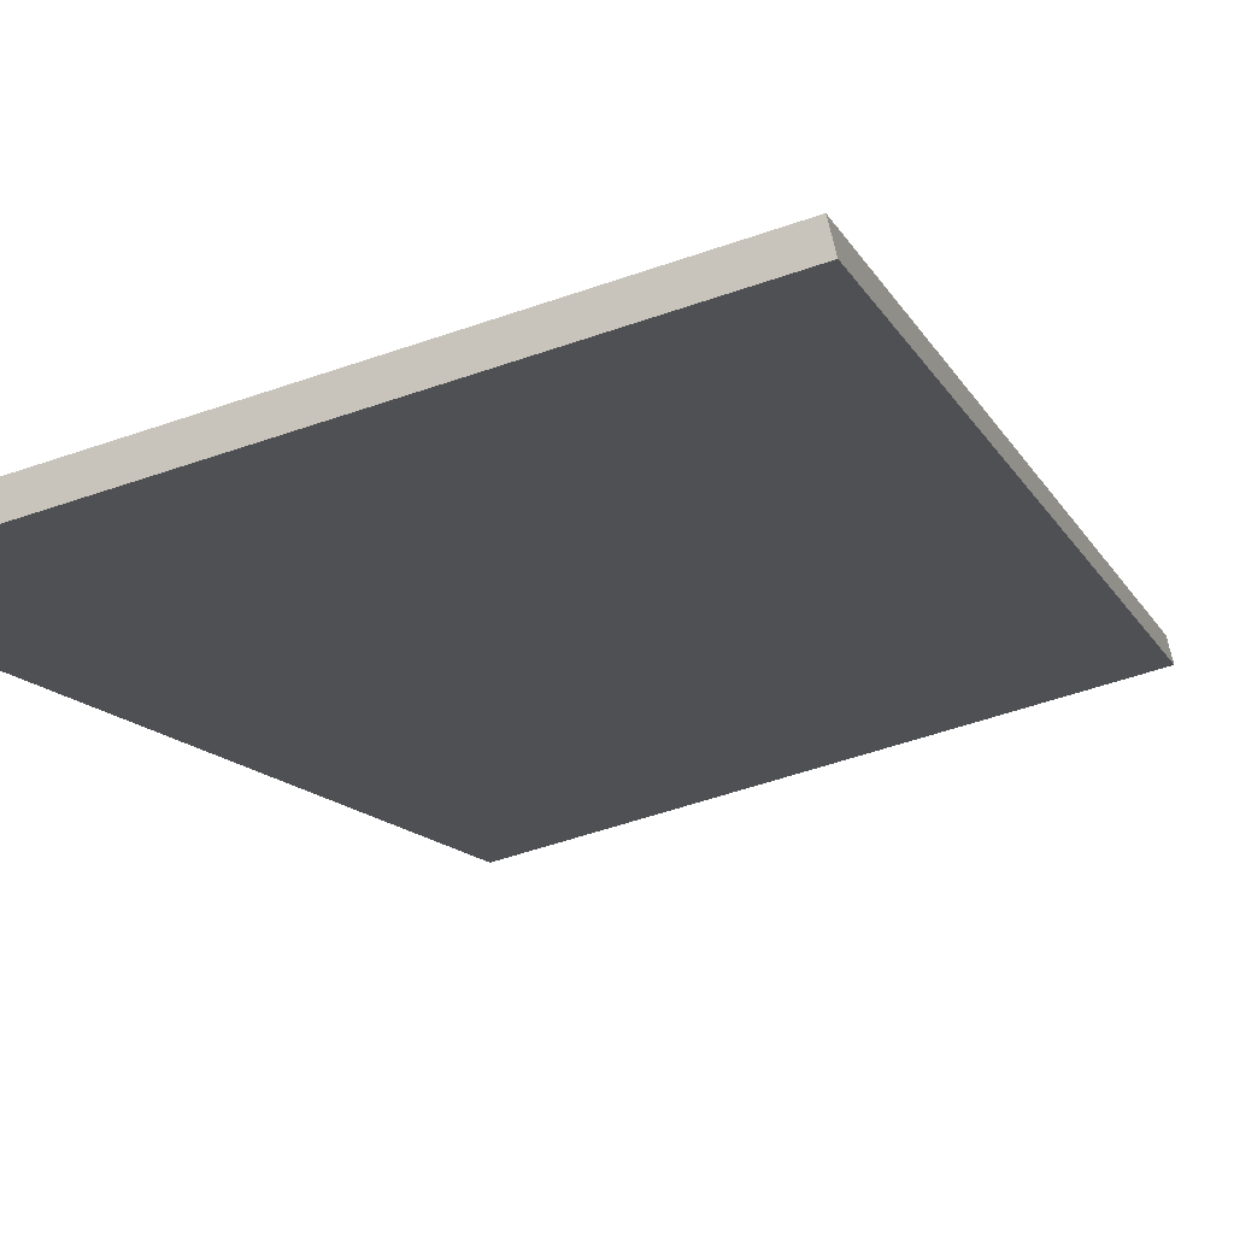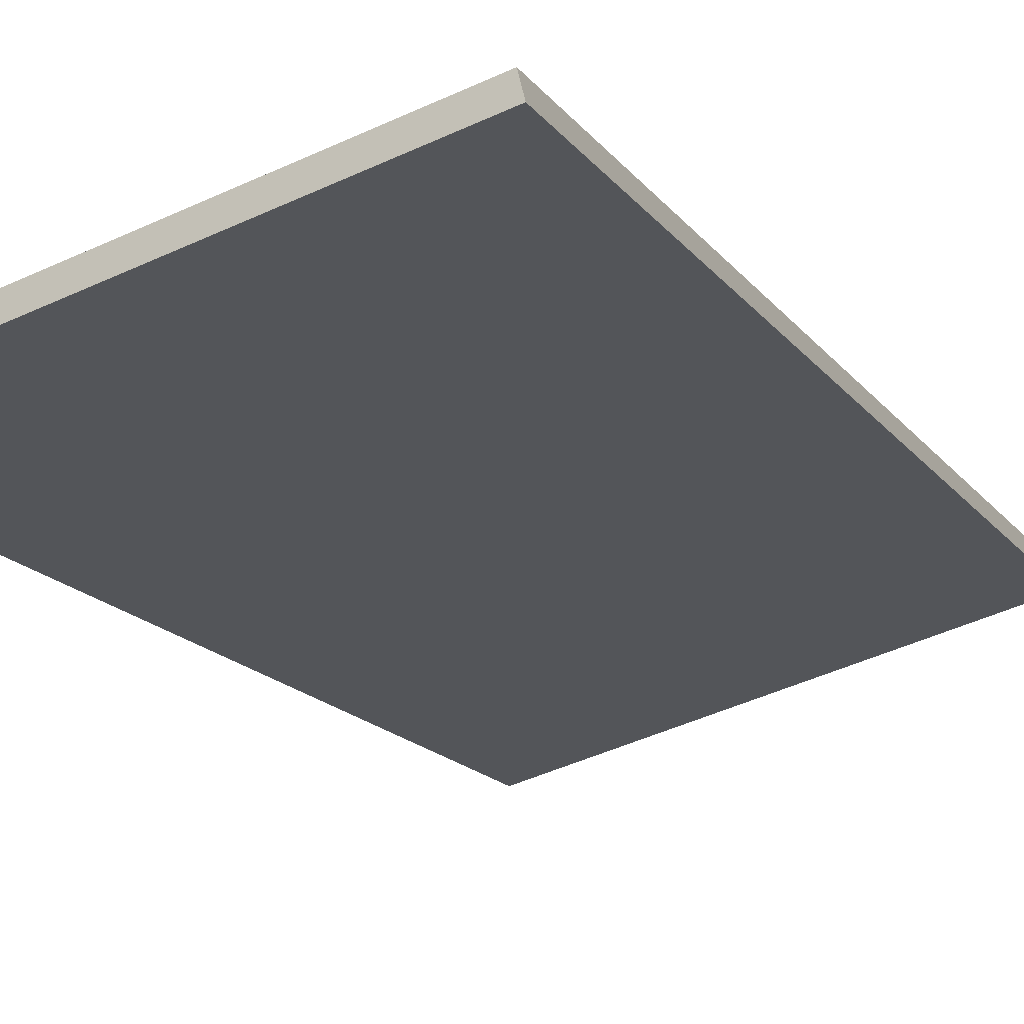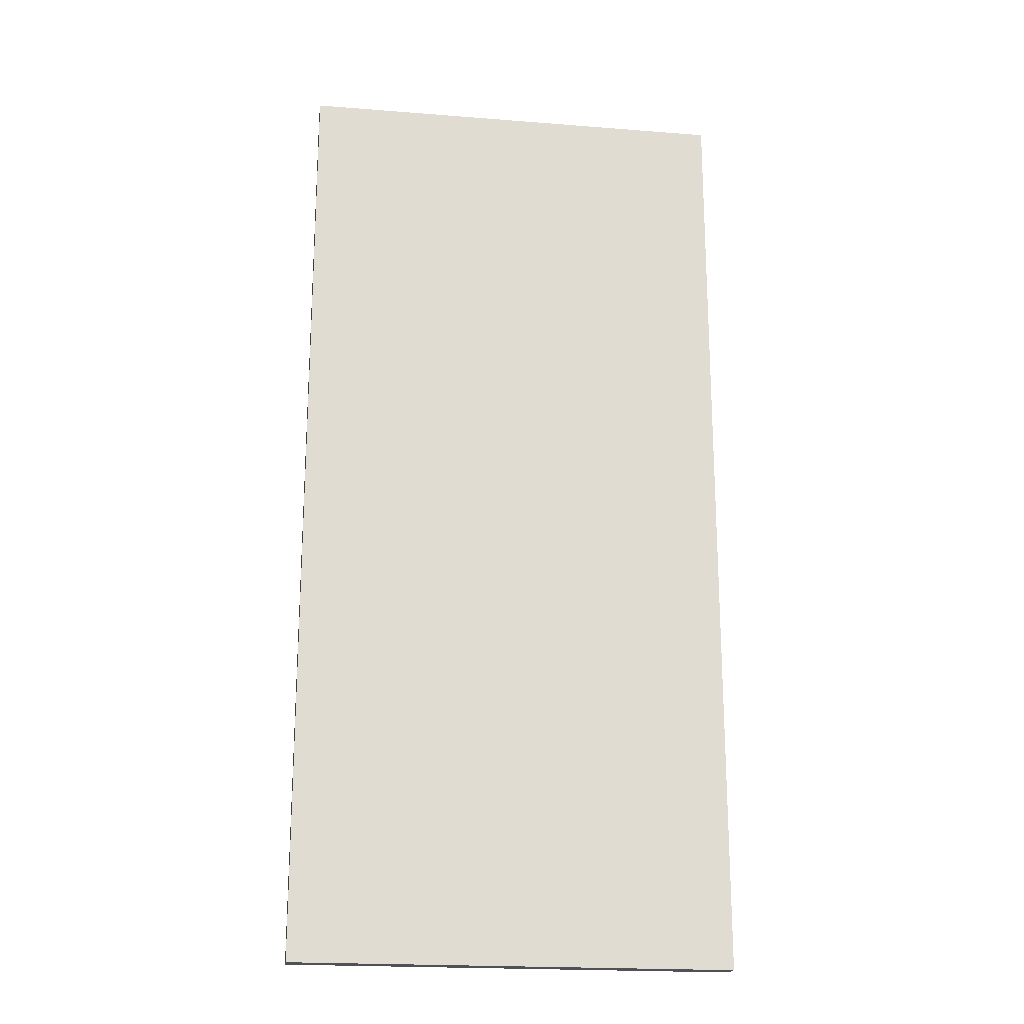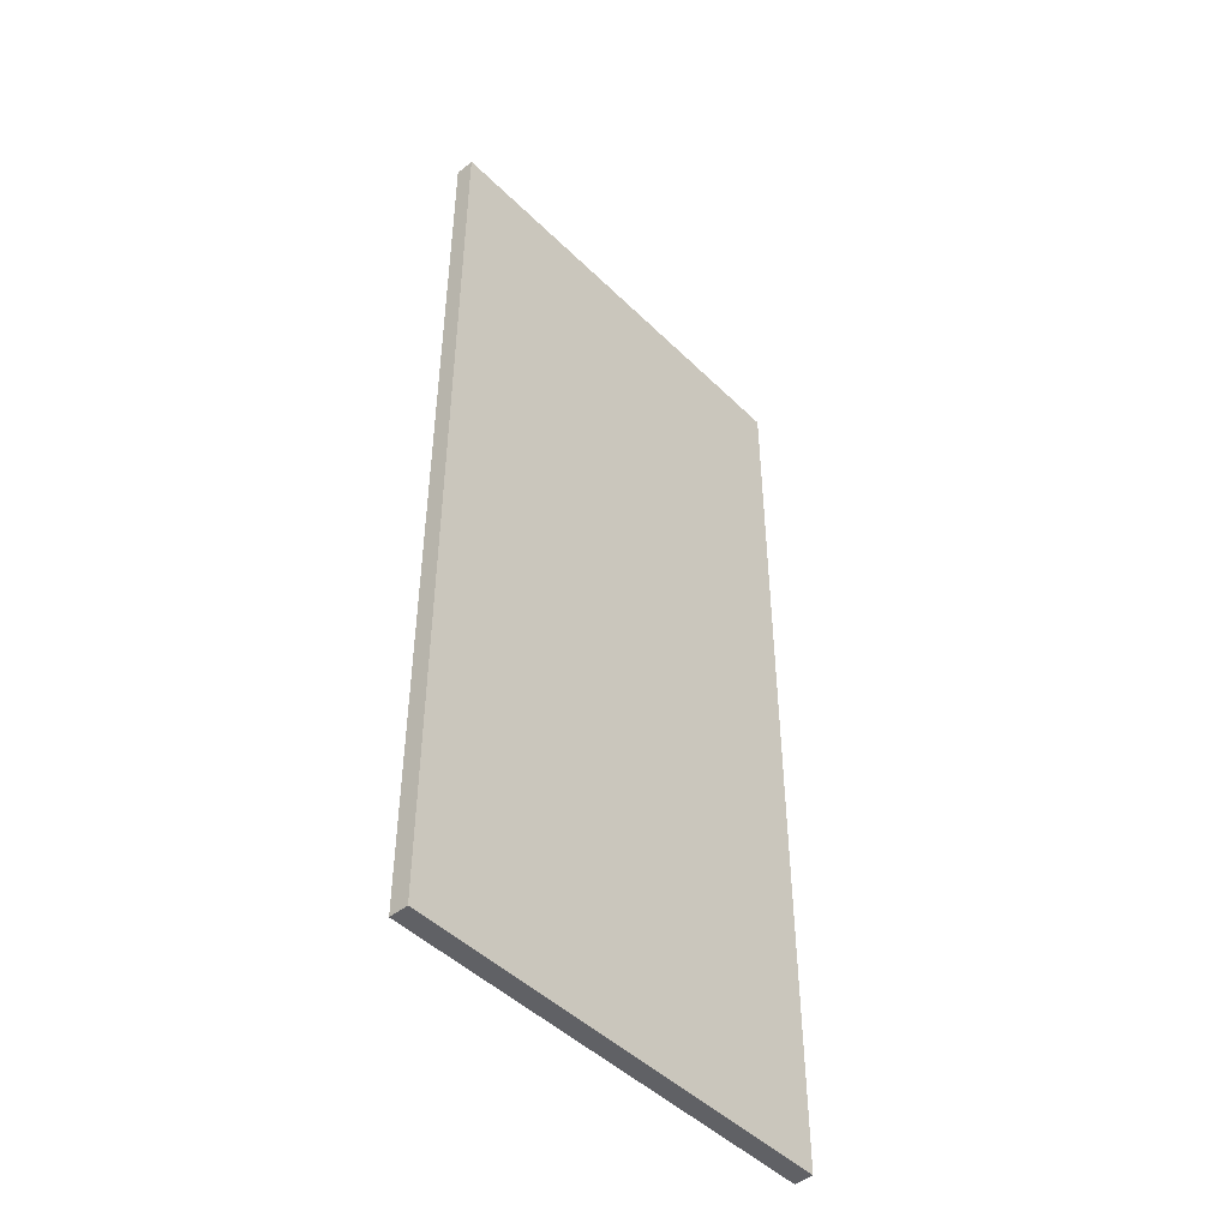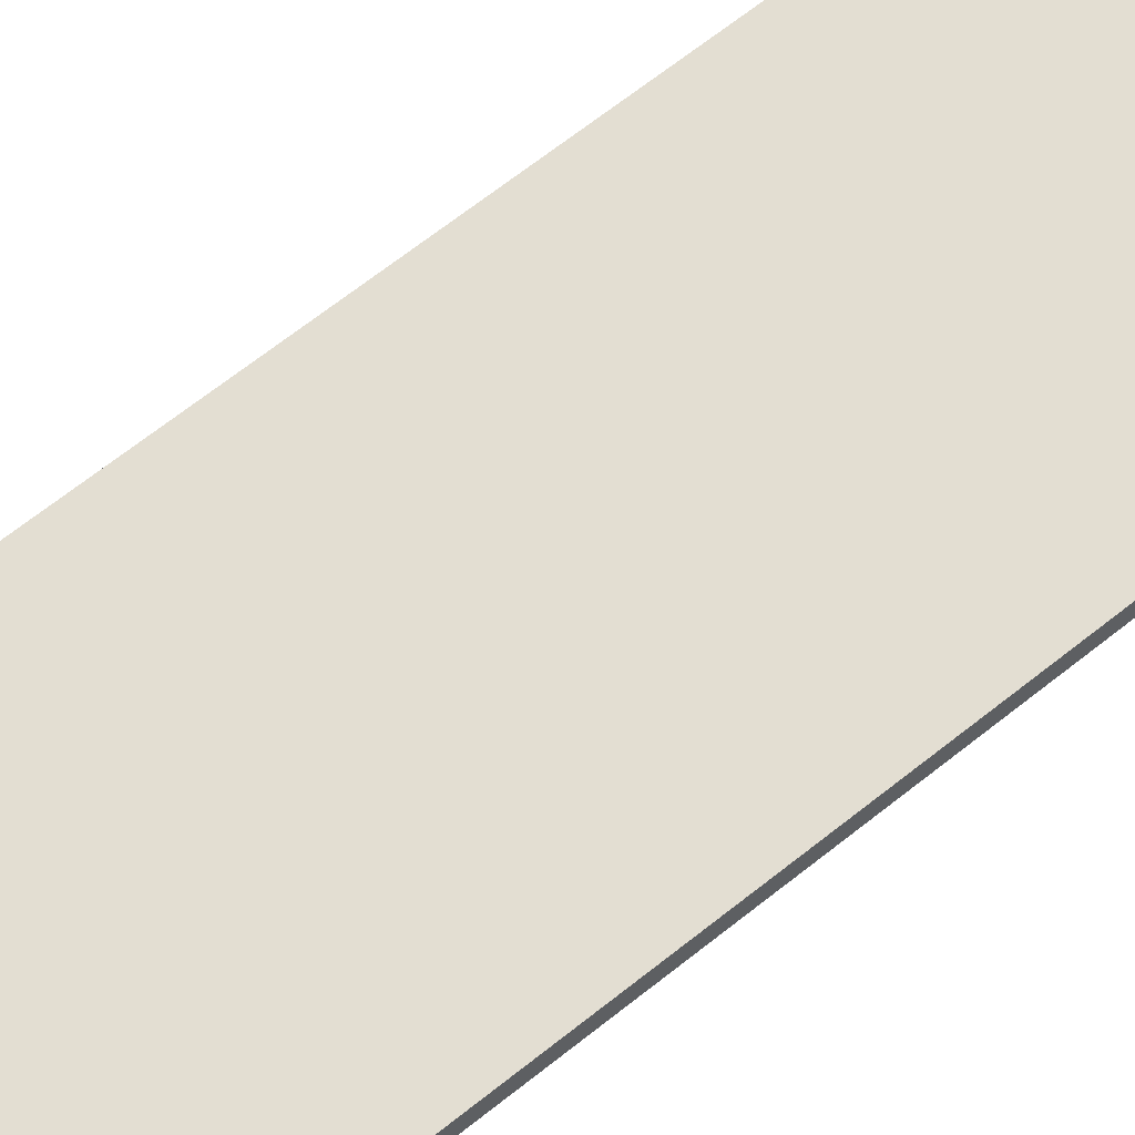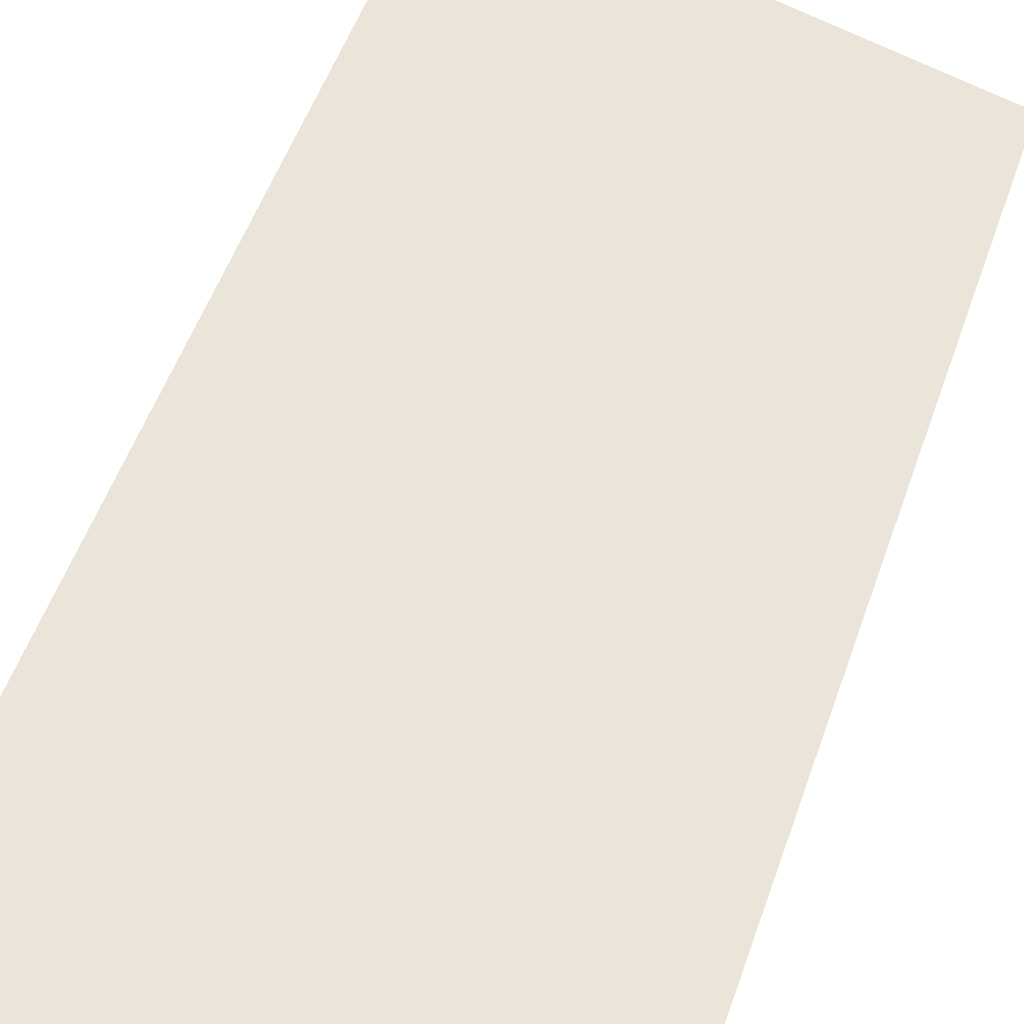
<metadata>
{"format":"obj","ext":"obj","renderer":"f3d","projection":"perspective","resolution":1024,"background":"white","views":[{"elev":-10.3,"azim":-164.7,"up":"+Y"},{"elev":-16.2,"azim":-156.2,"up":"+Y"},{"elev":-20.3,"azim":157.9,"up":"+Z"},{"elev":-47.1,"azim":-61.6,"up":"+Z"},{"elev":72.4,"azim":-127.6,"up":"+Y"},{"elev":52.1,"azim":18.8,"up":"+Y"}]}
</metadata>
<code>
o _0SIGN_100M_05_Scene.082
v 152.4 77.68 -4.78
v 153.1 77.51 -4.78
v 153.1 77.54 -4.78
v 152.4 77.71 -4.78
v 152.4 77.68 -3.28
v 153.1 77.51 -3.28
v 152.4 77.71 -3.28
v 153.1 77.54 -3.28
v 152.8 77.63 -4.532
v 152.8 77.63 -4.273
v 152.7 77.65 -4.273
v 152.7 77.65 -4.532
v 152.8 77.63 -4.622
v 152.7 77.65 -4.622
v 152.7 77.66 -4.622
v 152.7 77.66 -4.532
v 152.7 77.59 -4.532
v 152.7 77.59 -4.273
v 152.8 77.57 -4.273
v 152.8 77.57 -4.532
v 152.7 77.59 -4.622
v 152.8 77.57 -4.622
v 152.9 77.55 -4.622
v 152.9 77.55 -4.532
v 152.9 77.62 -3.469
v 152.9 77.62 -3.731
v 152.9 77.6 -3.775
v 152.9 77.6 -3.425
v 152.6 77.67 -3.775
v 152.7 77.65 -3.469
v 152.7 77.65 -3.731
v 152.6 77.67 -3.425
v 152.7 77.65 -4.173
v 152.7 77.65 -3.911
v 152.6 77.67 -3.867
v 152.6 77.67 -4.217
v 152.9 77.6 -3.867
v 152.9 77.62 -4.173
v 152.9 77.62 -3.911
v 152.9 77.6 -4.217
v 152.7 77.6 -3.469
v 152.7 77.6 -3.731
v 152.6 77.62 -3.775
v 152.6 77.62 -3.425
v 152.9 77.54 -3.775
v 152.8 77.56 -3.469
v 152.8 77.56 -3.731
v 152.9 77.54 -3.425
v 152.8 77.56 -4.173
v 152.8 77.56 -3.911
v 152.9 77.54 -3.867
v 152.9 77.54 -4.217
v 152.6 77.62 -3.867
v 152.7 77.6 -4.173
v 152.7 77.6 -3.911
v 152.6 77.62 -4.217
f 1 3 2
f 3 1 4
f 5 1 2
f 2 6 5
f 7 6 8
f 6 7 5
f 3 7 8
f 7 3 4
f 1 5 4
f 4 5 7
f 3 8 2
f 2 8 6
f 9 11 10
f 11 9 12
f 13 12 9
f 12 13 14
f 15 12 14
f 12 15 16
f 17 19 18
f 19 17 20
f 21 20 17
f 20 21 22
f 23 20 22
f 20 23 24
f 25 27 26
f 28 27 25
f 29 26 27
f 30 28 25
f 26 29 31
f 28 30 32
f 31 32 30
f 32 31 29
f 33 35 34
f 35 33 36
f 37 34 35
f 38 36 33
f 34 37 39
f 36 38 40
f 39 40 38
f 37 40 39
f 41 43 42
f 44 43 41
f 45 42 43
f 46 44 41
f 42 45 47
f 44 46 48
f 47 48 46
f 48 47 45
f 49 51 50
f 51 49 52
f 53 50 51
f 54 52 49
f 50 53 55
f 52 54 56
f 55 56 54
f 53 56 55

</code>
